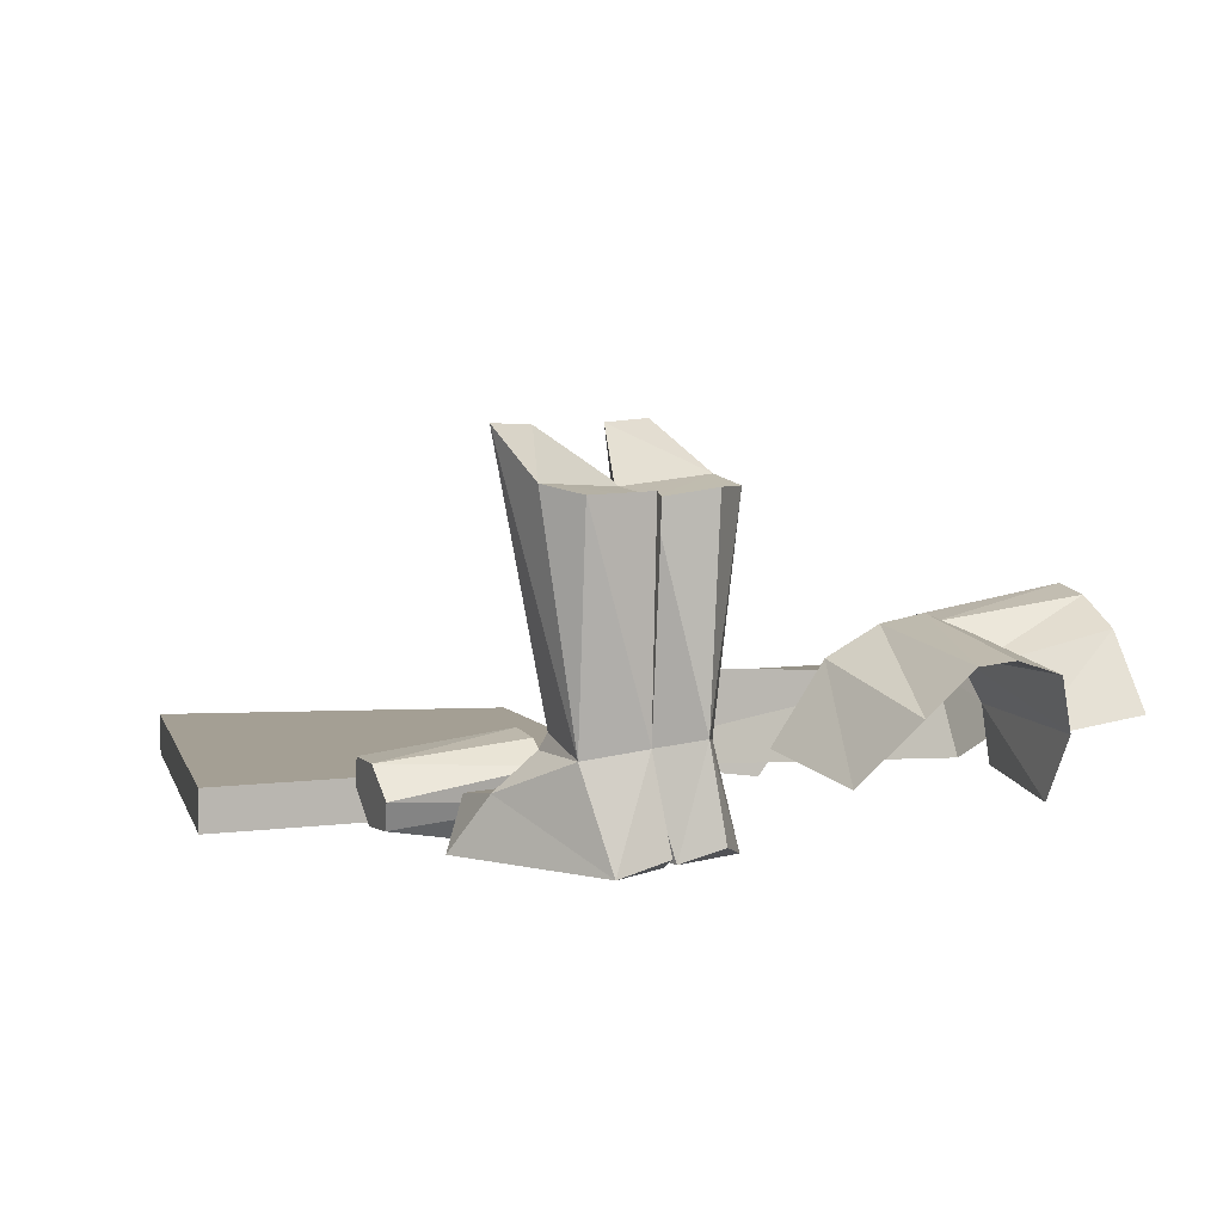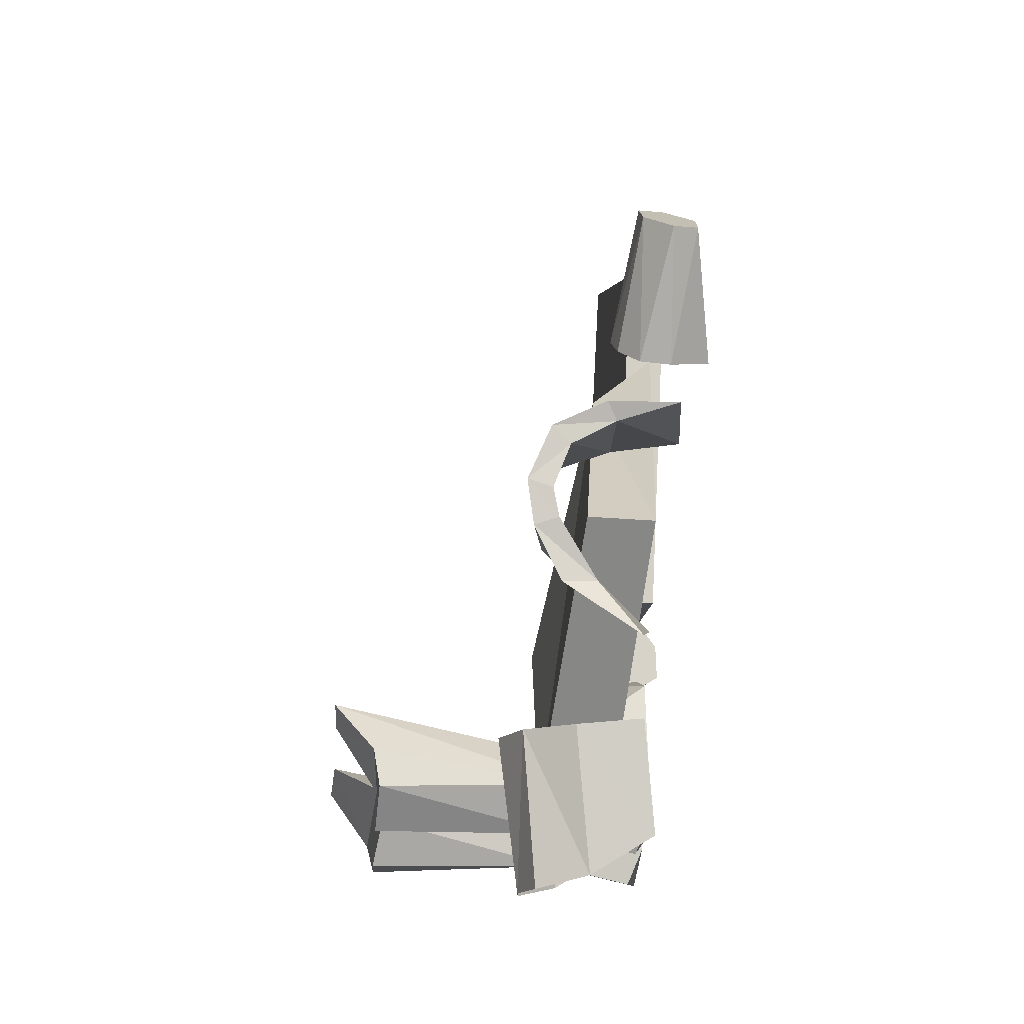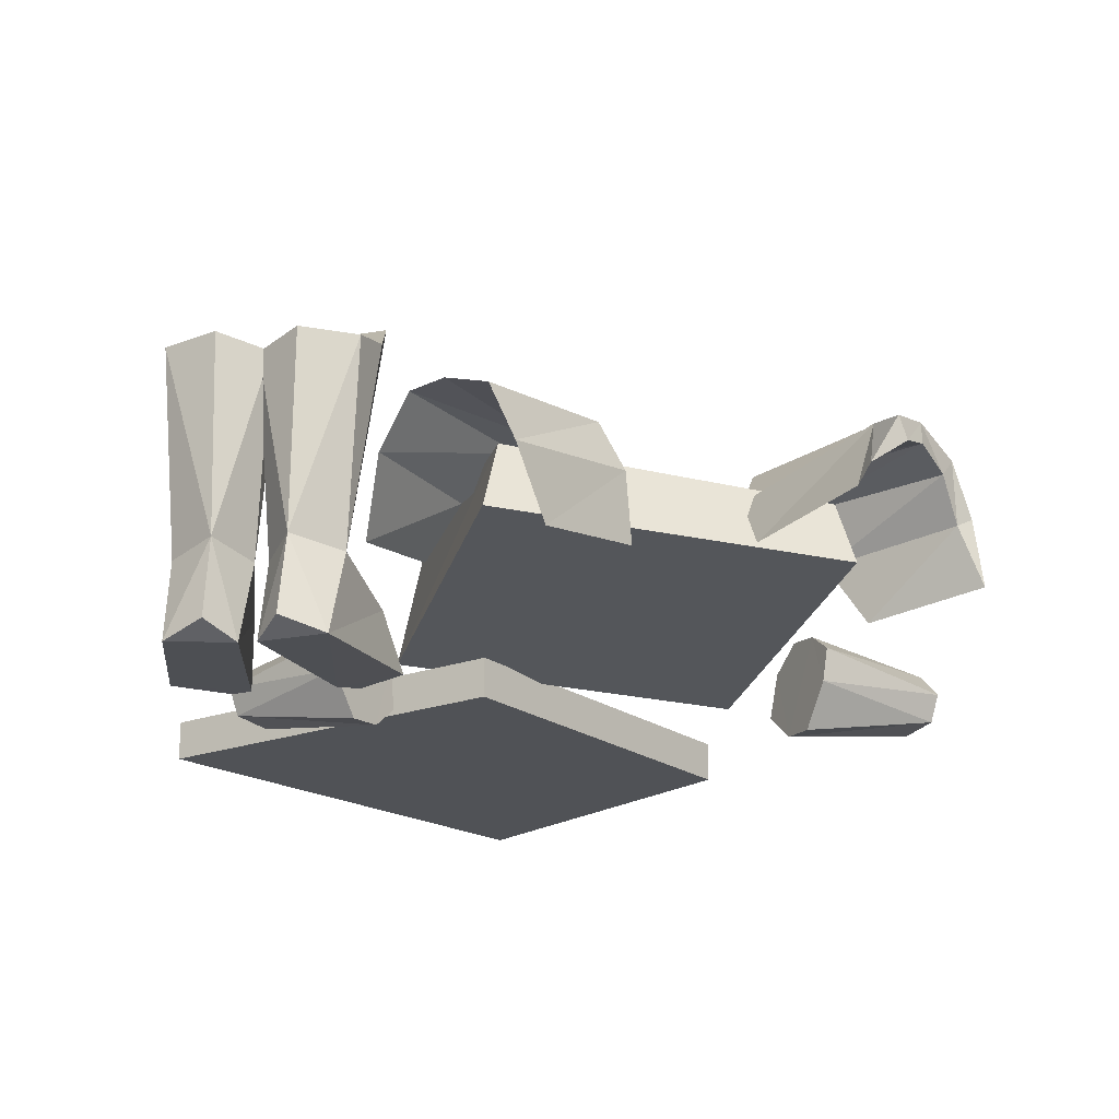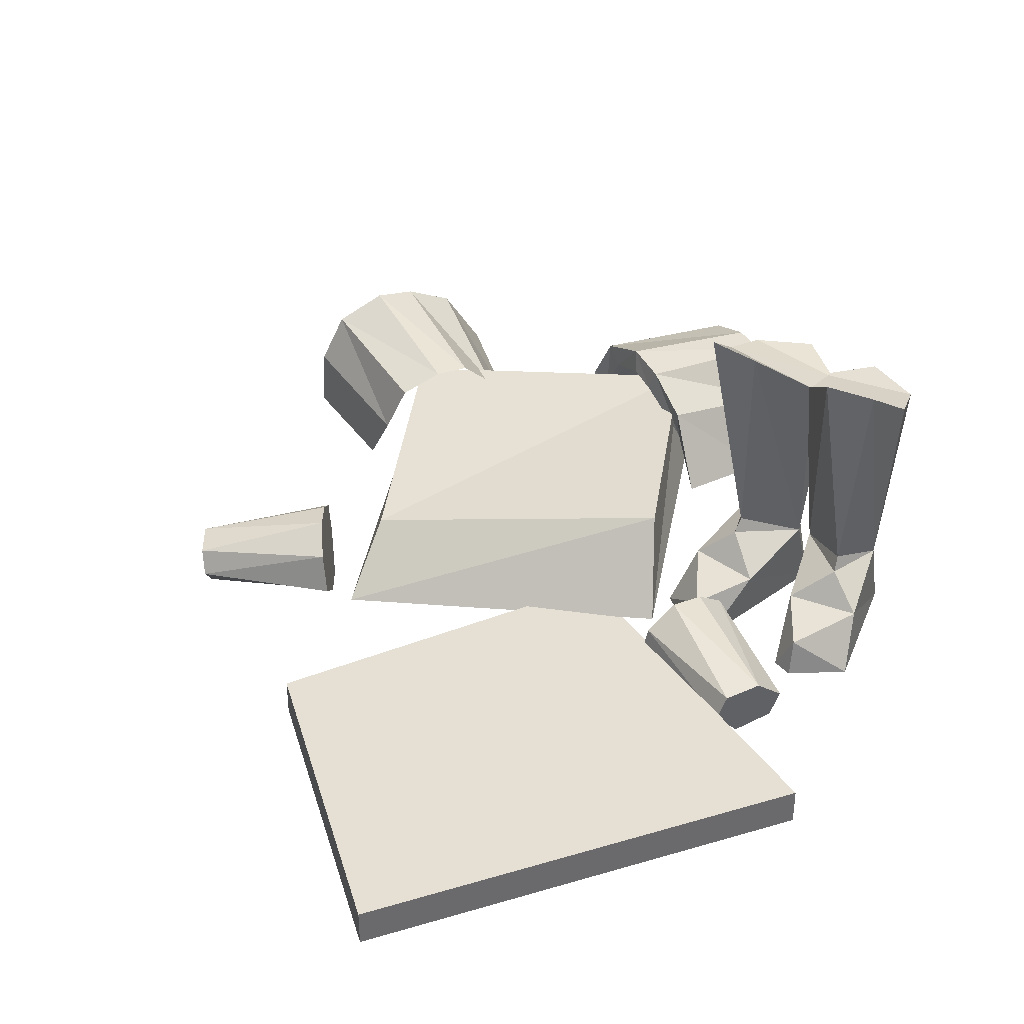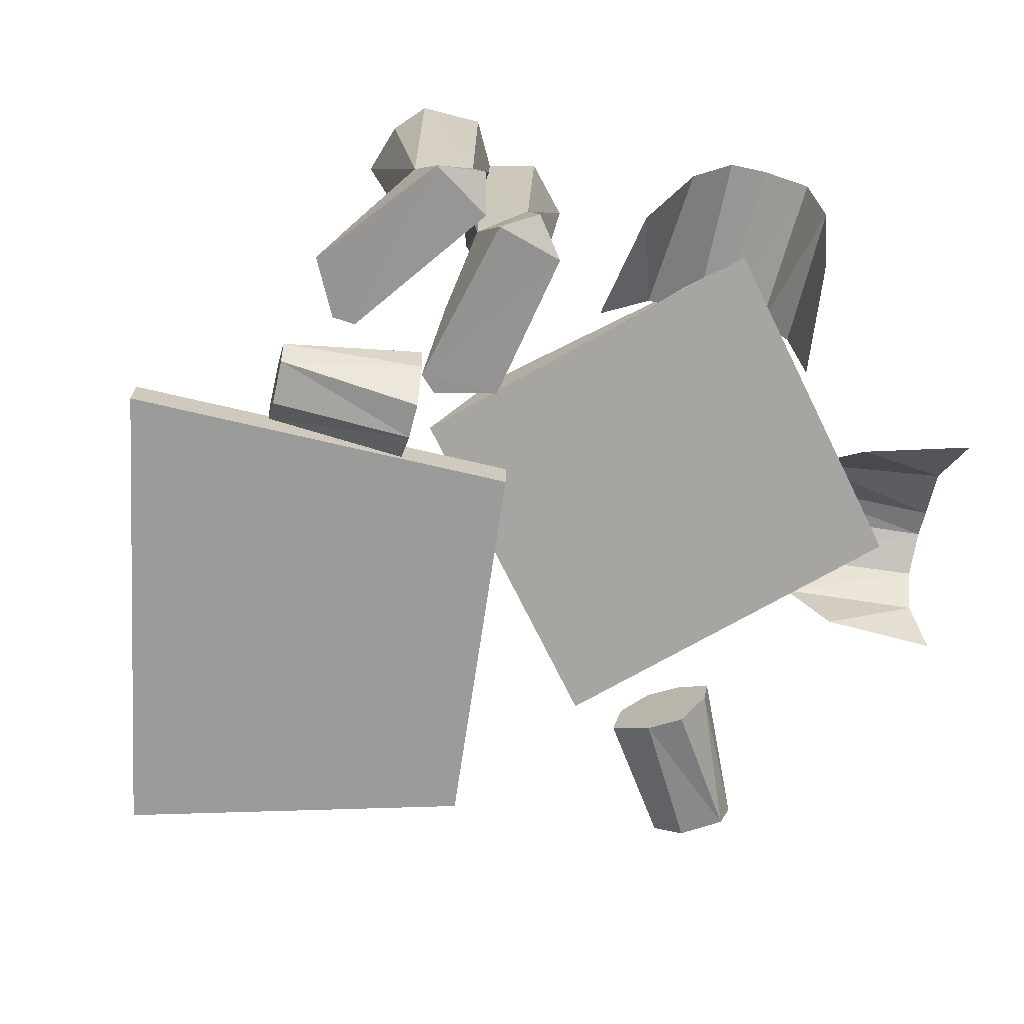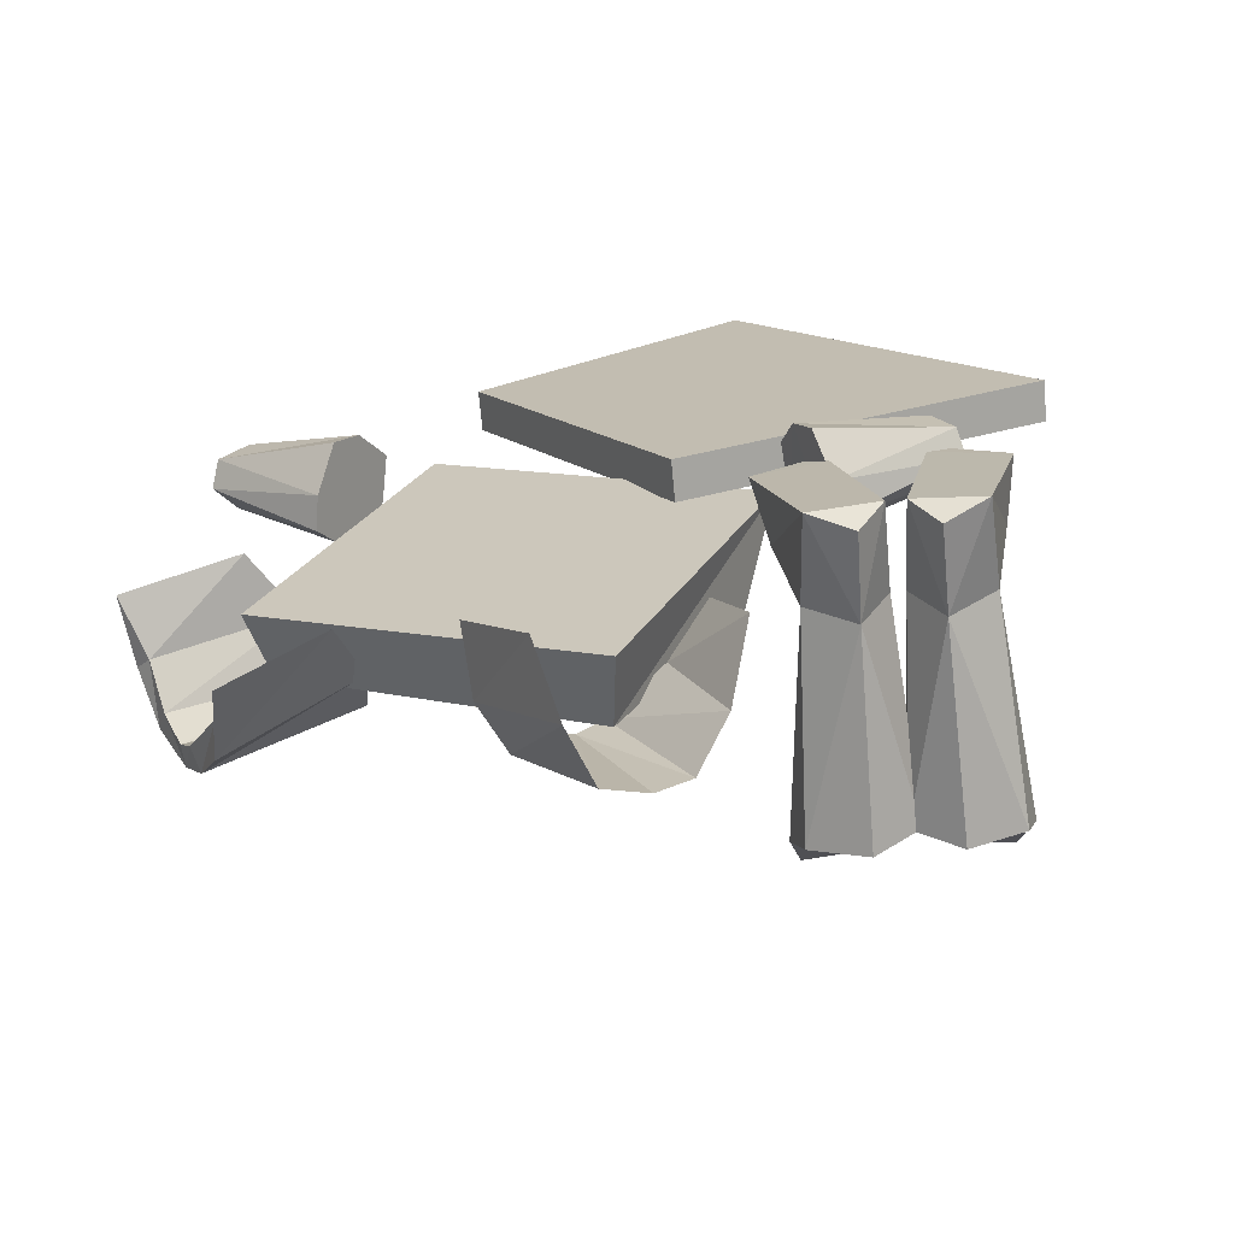
<metadata>
{"format":"obj","ext":"obj","renderer":"f3d","projection":"perspective","resolution":1024,"background":"white","views":[{"elev":5.6,"azim":131.5,"up":"+Y"},{"elev":-38.4,"azim":-94.9,"up":"+Z"},{"elev":-20.7,"azim":-171.5,"up":"+Y"},{"elev":38.1,"azim":33.9,"up":"+Y"},{"elev":-69.6,"azim":141.7,"up":"+Y"},{"elev":-71.8,"azim":5.3,"up":"+Z"}]}
</metadata>
<code>
o ITAR_CORANGAR
v 0.2113 -0.1849 0.7137
v 0.09408 -0.2439 -0.1034
v 0.6189 -0.2439 0.1411
v -0.1835 -0.2439 0.381
v 0.01177 -0.143 -0.5823
v 0.2264 -0.1822 -0.08337
v -0.4521 -0.1647 -0.3616
v -0.2375 -0.2039 0.1373
v 0.2175 0.2749 -0.2543
v 0.3094 -0.2302 -0.4582
v 0.2971 -0.2377 -0.1581
v 0.5025 0.2749 -0.2543
v 0.4106 -0.2302 -0.4582
v 0.4229 -0.2377 -0.1581
v -0.3152 -0.01642 -0.3186
v -0.5844 -0.005413 -0.3083
v -0.3276 -0.1689 -0.4656
v 0.09206 -0.01642 -0.6657
v -0.1277 -0.005413 -0.5099
v 0.1717 -0.1689 -0.5415
v -0.6189 -0.1802 -0.2839
v -0.17 -0.1802 -0.5083
v -0.4623 -0.1389 -0.5679
v 0.1271 -0.1389 -0.3783
v 0.2371 -0.2264 -0.02314
v 0.4844 -0.1984 -0.05667
v 0.3073 -0.1621 -0.166
v -0.3018 -0.2264 0.1218
v -0.5512 -0.1984 0.1295
v -0.3946 -0.1621 -0.007527
v -0.4603 -0.203 -0.2246
v -0.3732 -0.03256 -0.2135
v -0.08031 -0.203 -0.6519
v -0.01793 -0.03256 -0.7137
v -0.3039 -0.07871 -0.3813
v 0.1392 -0.07871 -0.6228
v -0.04956 -0.01005 -0.4716
v -0.5457 -0.01005 -0.3863
v -0.05093 -0.1093 -0.7055
v -0.4044 -0.1093 -0.1999
v 0.2791 -0.2748 -0.126
v -0.3602 -0.2748 0.02722
v 0.5293 -0.239 -0.2047
v 0.1907 -0.239 -0.2047
v 0.04282 -0.01145 -0.6887
v -0.3402 -0.01145 -0.2703
v -0.4912 -0.1554 0.2207
v -0.3433 -0.1249 0.07526
v 0.4403 -0.1554 0.04313
v 0.2704 -0.1249 -0.07588
v -8e-05 -0.0403 -0.5397
v -0.425 -0.0714 -0.3392
v 0.06861 -0.02682 -0.4186
v -0.4842 -0.02682 -0.5003
v 0.3692 0.1863 -0.3904
v 0.2192 0.1959 -0.4047
v 0.3508 0.1863 -0.3904
v 0.5009 0.1959 -0.4047
v 0.1723 -0.04821 -0.1706
v 0.4462 -0.2412 0.01532
v -0.5016 -0.2412 0.1942
v -0.1835 -0.1849 0.381
v 0.2113 -0.2439 0.7137
v 0.6189 -0.1849 0.1411
v 0.09408 -0.1849 -0.1034
v 0.452 -0.09082 -0.2992
v 0.3701 -0.1183 -0.3583
v 0.268 -0.09082 -0.2992
v 0.3499 -0.1183 -0.3583
v 0.4242 0.271 -0.2495
v 0.2958 0.271 -0.2495
v 0.3016 0.1987 -0.4404
v 0.4184 0.1987 -0.4404
v 0.4826 -0.1153 -0.3752
v 0.2374 -0.1153 -0.3752
v -0.2494 -0.1071 0.03002
v 0.2104 -0.1617 -0.2607
v 0.3213 -0.1634 -0.2447
v 0.2673 -0.179 -0.1585
v 0.5096 -0.1617 -0.2607
v 0.3987 -0.1634 -0.2447
v 0.4527 -0.179 -0.1585
v 0.4309 -0.1943 0.05575
v -0.4798 -0.1943 0.2316
v -0.5713 -0.03268 -0.329
v -0.1048 -0.03268 -0.5014
v 0.4749 -0.2373 -0.04405
v -0.5398 -0.2373 0.1404
v 0.2461 -0.2496 -0.4257
v 0.4739 -0.2496 -0.4257
v 0.3469 -0.2516 -0.4112
v 0.3731 -0.2516 -0.4112
v -0.05695 0.02546 -0.4815
v -0.5455 0.02546 -0.3739
v 0.4551 -0.2366 -0.1461
v 0.2649 -0.2366 -0.1461
v 0.3663 0.1972 -0.3293
v 0.3537 0.1972 -0.3293
v 0.2479 -0.1611 -0.03331
v -0.3141 -0.1611 0.1135
v -0.3305 -0.271 0.07208
v 0.2573 -0.271 -0.07691
v -0.5264 -0.1564 0.1705
v 0.4667 -0.1564 -0.01217
v -0.164 -0.08045 -0.5196
v -0.6073 -0.08045 -0.2785
v 0.4131 -0.1029 -0.4279
v 0.3069 -0.1029 -0.4279
v 0.5177 0.208 -0.3457
v 0.2023 0.208 -0.3457
v 0.265 -0.1132 -0.286
v 0.455 -0.1132 -0.286
v -0.1366 -0.09534 -0.5174
v -0.5868 -0.09534 -0.297
v 0.06824 -0.07659 -0.4284
v -0.4785 -0.07659 -0.4923
v -0.5166 0.01418 -0.4309
v -0.527 -0.01973 -0.423
v 0.000693 0.01418 -0.4539
v -0.01242 -0.01973 -0.4539
v -0.372 -0.1317 0.03096
v 0.2915 -0.1317 -0.1243
v -0.3873 -0.2111 -0.003928
v 0.3007 -0.2111 -0.1613
f 63 2 3
f 65 1 64
f 2 63 4
f 1 65 62
f 8 7 5
f 76 51 52
f 5 6 8
f 59 51 76
f 55 69 108
f 75 56 108
f 107 67 57
f 107 58 74
f 117 94 15
f 35 118 116
f 18 93 119
f 115 120 36
f 85 40 114
f 106 31 40
f 113 39 86
f 39 33 105
f 35 116 17
f 17 54 35
f 20 115 36
f 36 53 20
f 124 87 41
f 99 25 83
f 42 88 123
f 84 28 100
f 114 40 31
f 106 21 31
f 38 46 32
f 32 46 16
f 33 39 113
f 33 22 105
f 34 45 37
f 19 45 34
f 15 118 35
f 35 117 15
f 36 120 18
f 18 119 36
f 119 93 120
f 113 86 19
f 118 94 117
f 16 85 114
f 39 34 86
f 34 39 19
f 85 32 40
f 16 40 32
f 99 102 25
f 25 102 83
f 28 101 100
f 84 101 28
f 14 90 43
f 66 70 67
f 44 89 11
f 69 71 68
f 18 37 45
f 45 93 18
f 46 38 15
f 15 94 46
f 29 103 30
f 61 88 101
f 101 123 121
f 103 121 30
f 27 104 26
f 102 87 60
f 122 124 102
f 27 122 104
f 51 5 7
f 6 5 51
f 7 52 51
f 52 7 76
f 20 53 24
f 115 119 120
f 23 54 17
f 118 117 116
f 97 71 69
f 72 108 56
f 75 9 110
f 110 71 97
f 67 70 98
f 58 107 73
f 109 12 74
f 98 70 109
f 6 59 8
f 51 59 6
f 102 60 83
f 49 60 26
f 84 61 101
f 29 61 47
f 62 2 4
f 4 1 62
f 63 64 1
f 1 4 63
f 64 63 3
f 3 65 64
f 65 3 2
f 2 62 65
f 80 112 81
f 74 80 90
f 81 67 92
f 67 81 112
f 78 111 77
f 89 77 75
f 91 69 78
f 111 78 69
f 70 12 109
f 12 70 66
f 110 9 71
f 68 71 9
f 72 56 55
f 55 108 72
f 57 58 73
f 73 107 57
f 112 80 74
f 66 74 12
f 75 77 111
f 9 75 68
f 59 76 8
f 7 8 76
f 79 77 44
f 77 89 44
f 79 78 77
f 91 78 11
f 79 44 96
f 79 11 78
f 43 80 82
f 43 90 80
f 80 81 82
f 14 81 92
f 95 43 82
f 81 14 82
f 83 49 99
f 60 49 83
f 100 47 84
f 84 47 61
f 38 32 85
f 38 85 94
f 86 34 37
f 93 86 37
f 87 124 26
f 26 60 87
f 29 123 88
f 88 61 29
f 108 89 75
f 11 89 91
f 74 90 107
f 92 90 14
f 69 91 108
f 91 89 10
f 107 92 67
f 13 90 92
f 19 86 93
f 45 19 93
f 94 85 16
f 94 16 46
f 43 95 14
f 82 14 95
f 11 96 44
f 96 11 79
f 69 55 97
f 55 110 97
f 98 57 67
f 98 109 57
f 49 50 99
f 102 99 122
f 100 48 47
f 121 100 101
f 101 88 42
f 42 123 101
f 41 87 102
f 102 124 41
f 48 103 47
f 103 29 47
f 49 104 50
f 49 26 104
f 39 105 19
f 105 113 19
f 16 106 40
f 16 114 106
f 107 13 92
f 13 107 90
f 91 10 108
f 89 108 10
f 109 58 57
f 58 109 74
f 55 56 110
f 75 110 56
f 69 68 111
f 68 75 111
f 112 66 67
f 112 74 66
f 22 33 113
f 22 113 105
f 114 31 21
f 106 114 21
f 24 115 20
f 24 53 115
f 17 116 23
f 116 54 23
f 54 117 35
f 116 117 54
f 15 38 118
f 118 38 94
f 36 119 53
f 53 119 115
f 120 37 18
f 93 37 120
f 103 48 121
f 48 100 121
f 122 50 104
f 122 99 50
f 29 30 123
f 30 121 123
f 124 27 26
f 124 122 27

</code>
